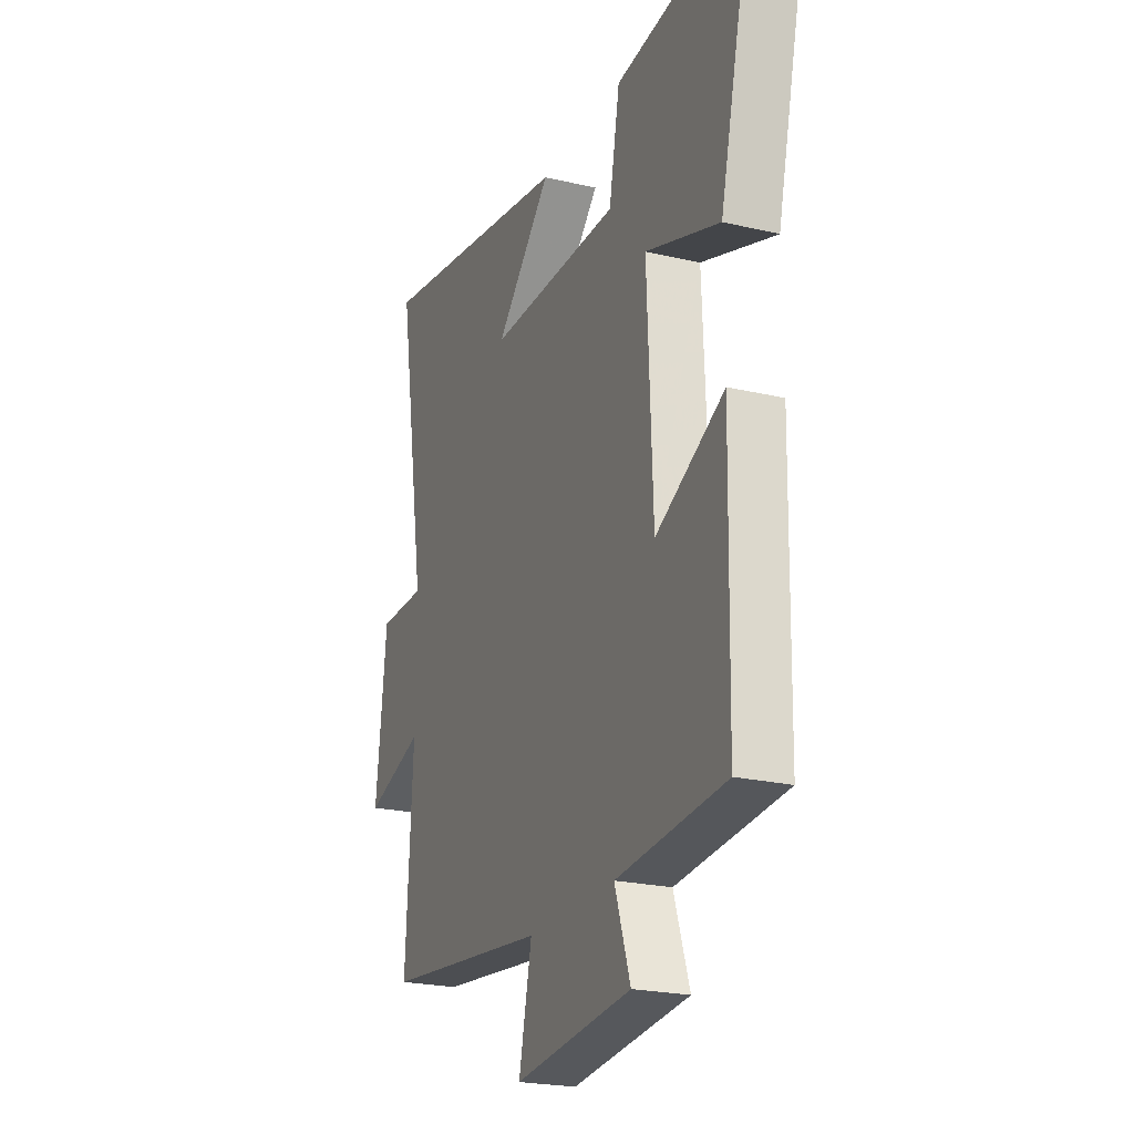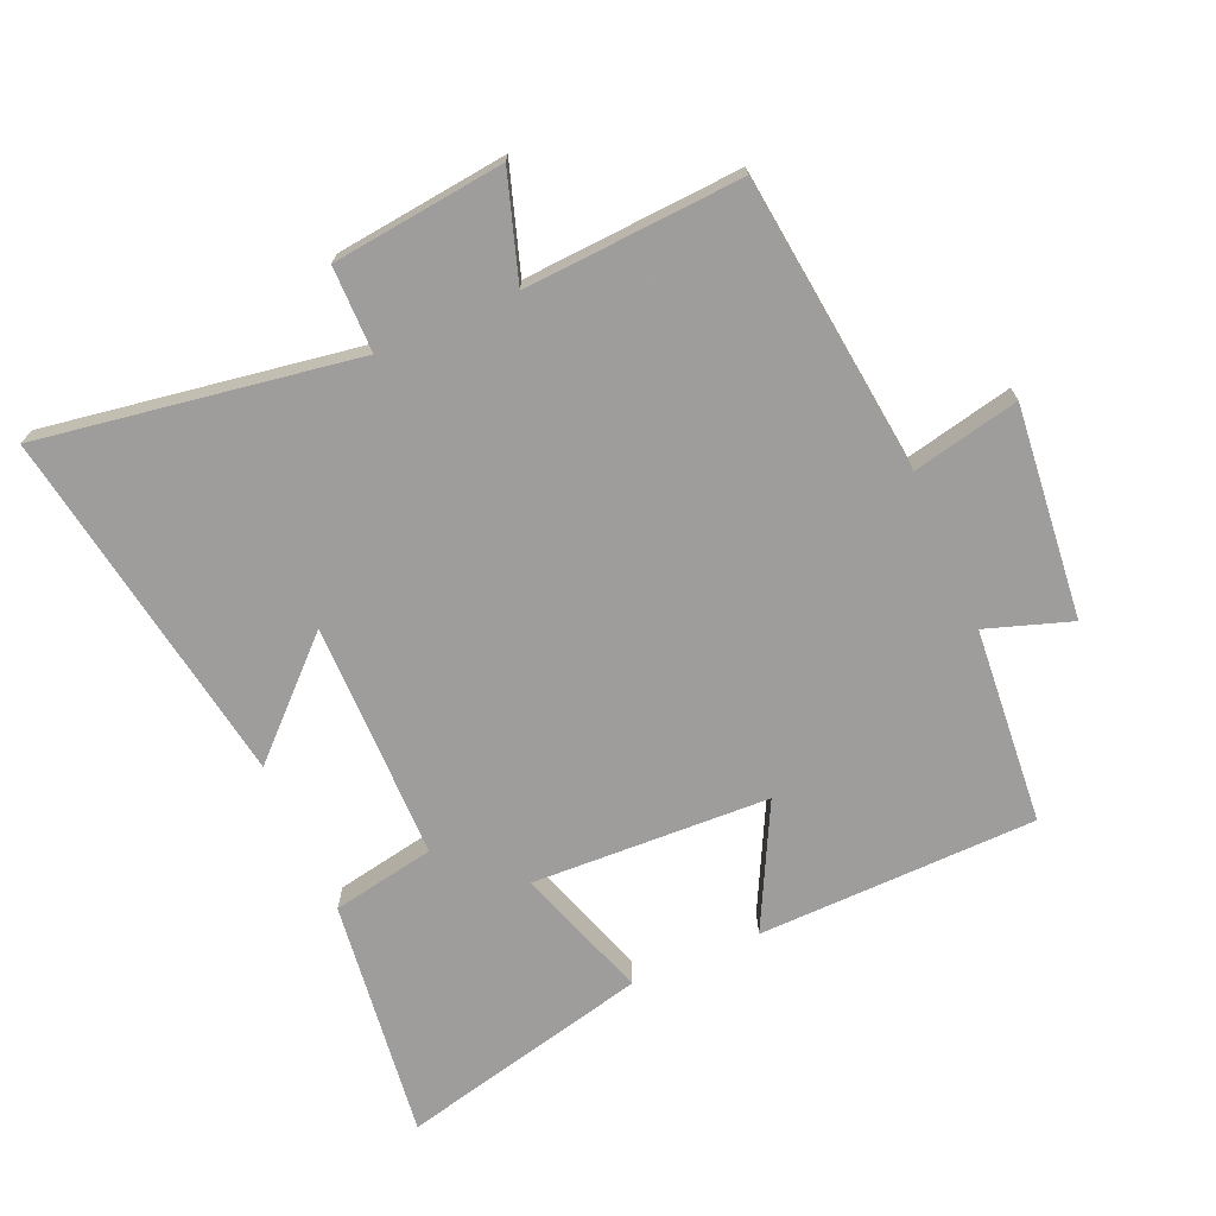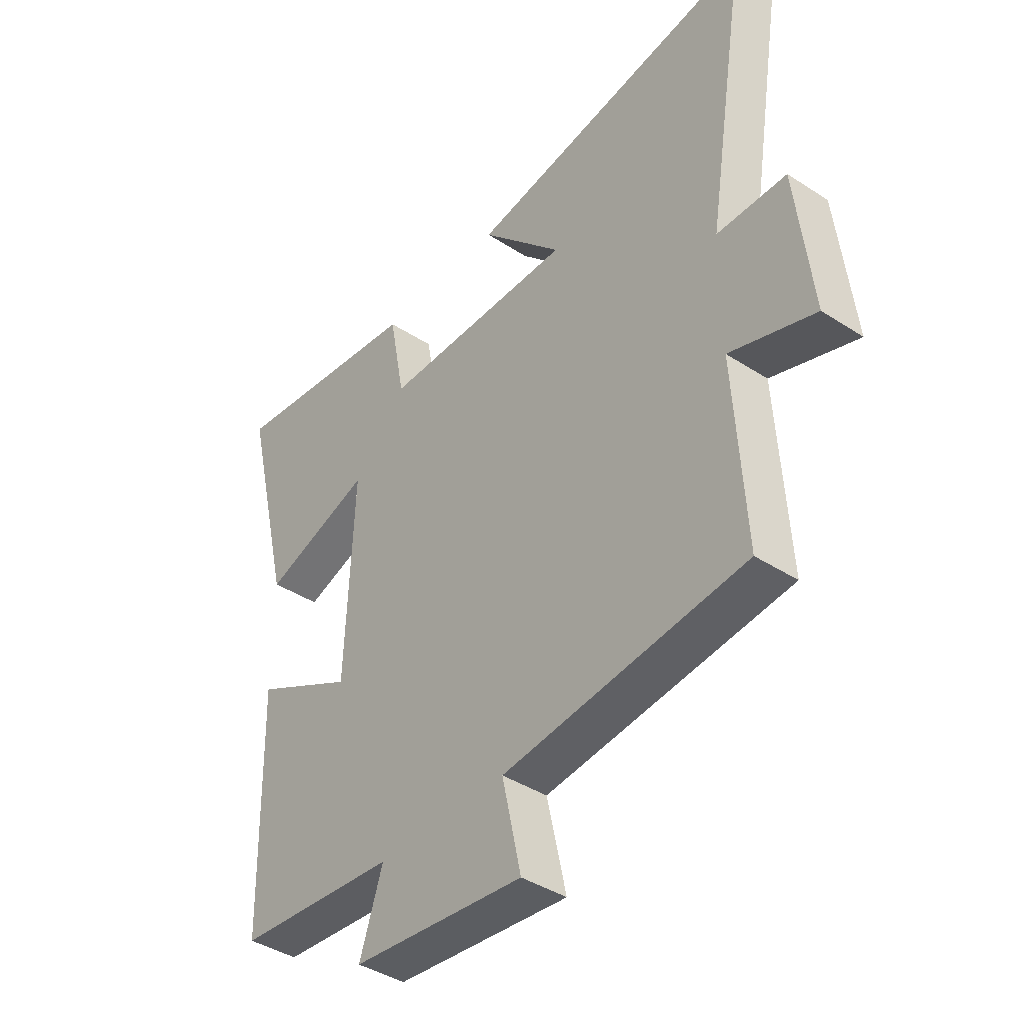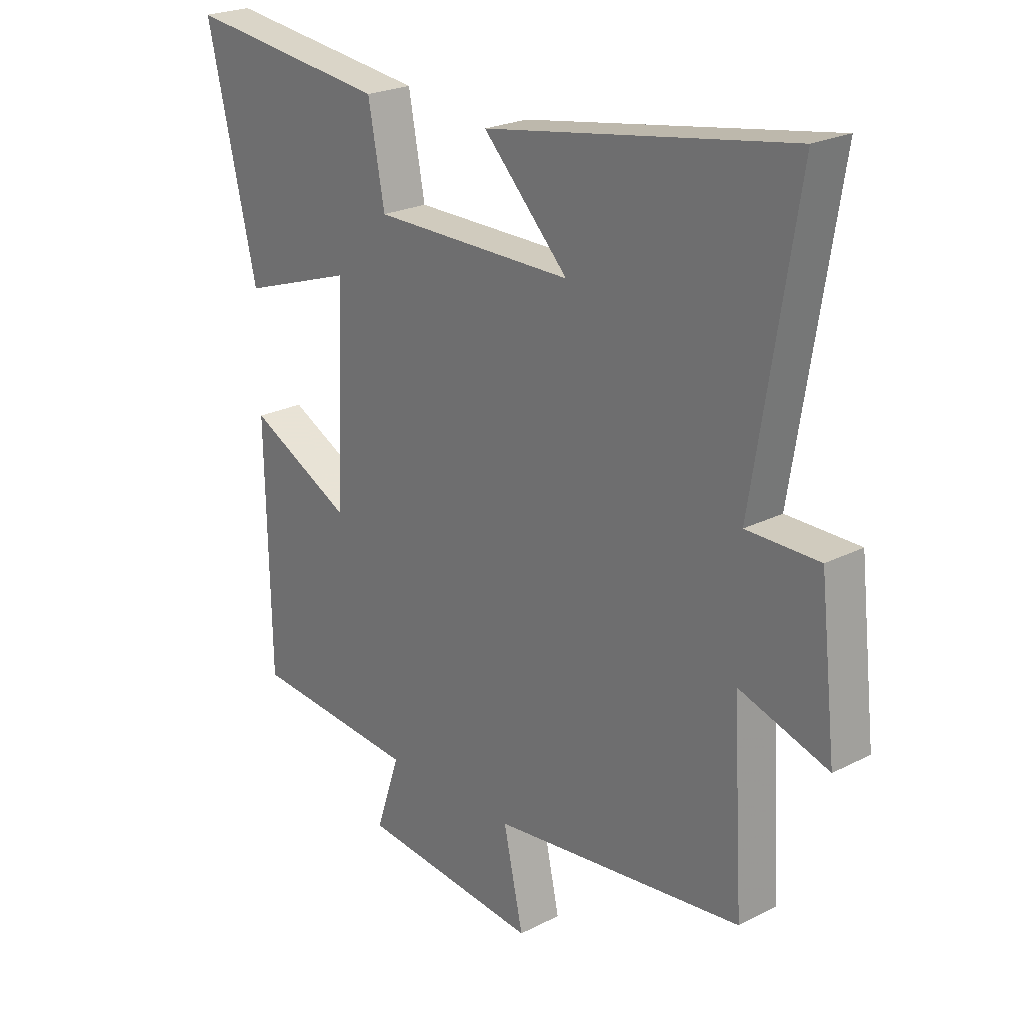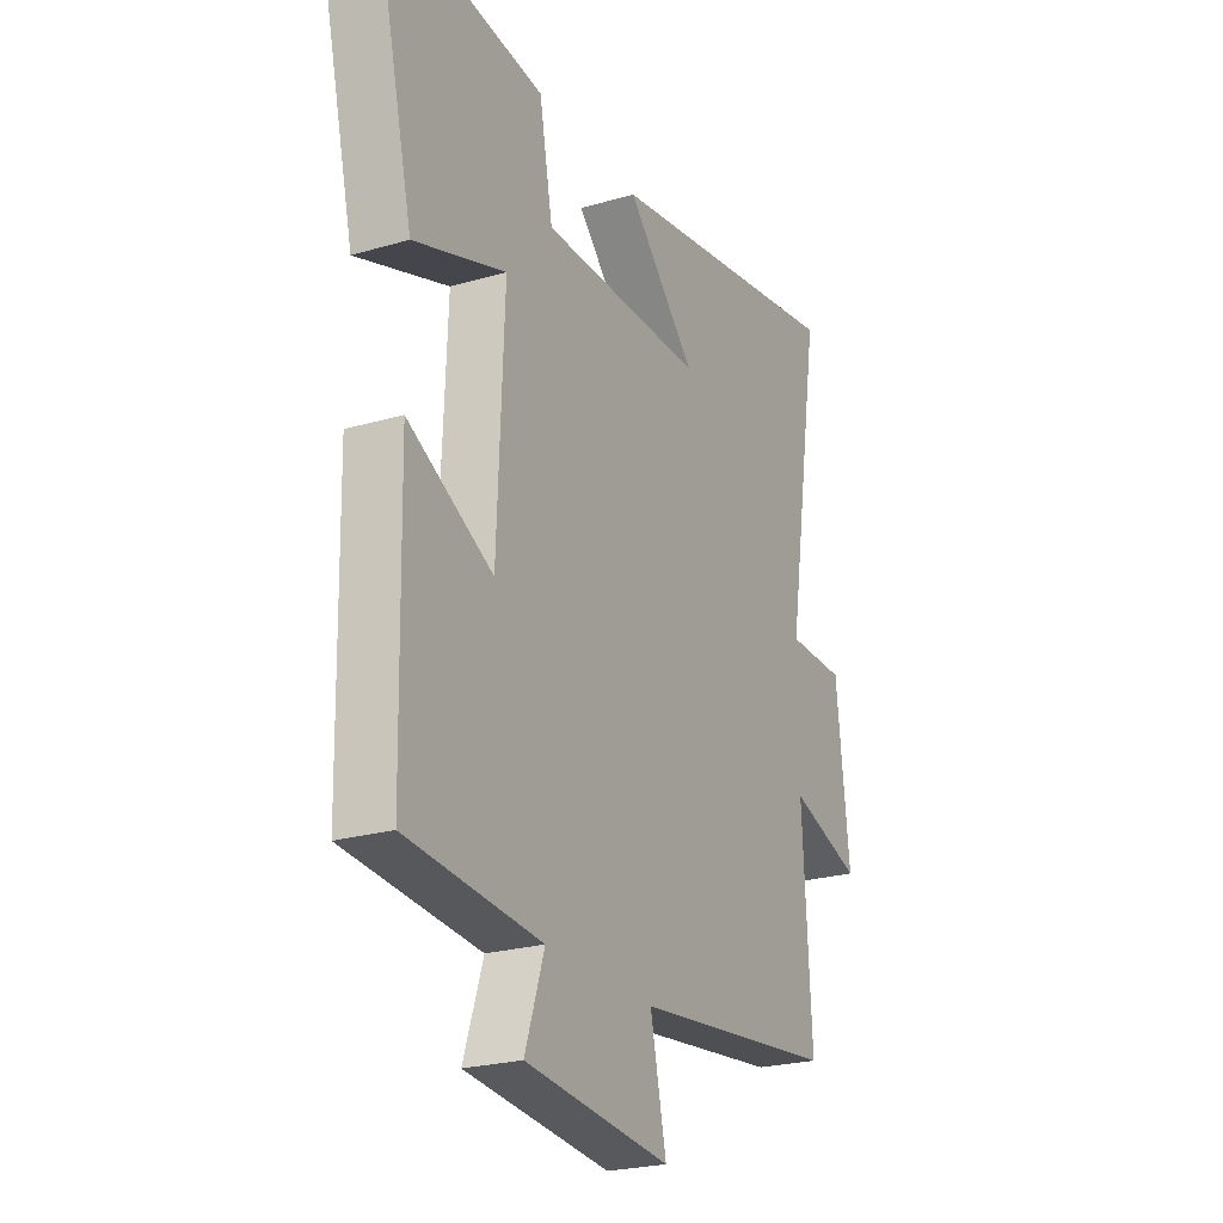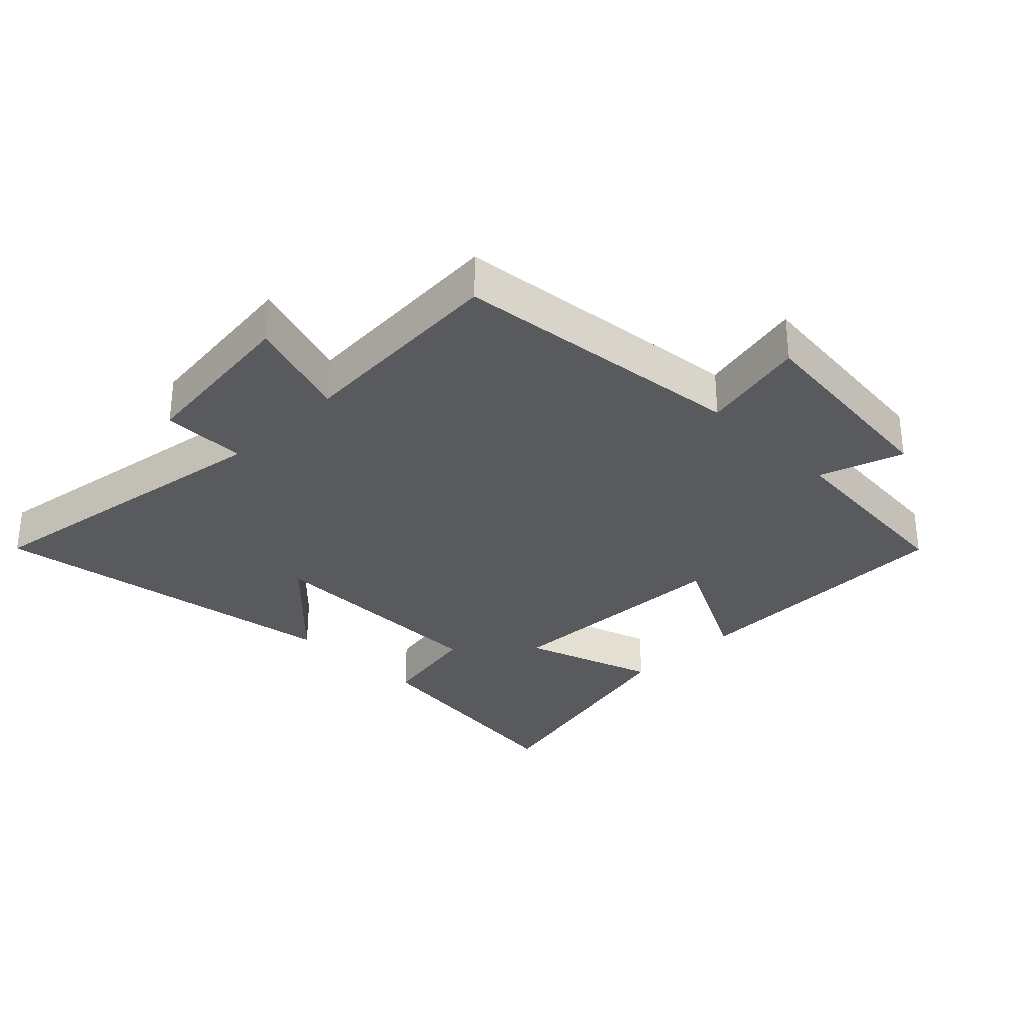
<metadata>
{"format":"obj","ext":"obj","renderer":"f3d","projection":"perspective","resolution":1024,"background":"white","views":[{"elev":-22.6,"azim":-112.1,"up":"+Z"},{"elev":-70.7,"azim":113.6,"up":"+Y"},{"elev":-40.7,"azim":51.5,"up":"+Z"},{"elev":23.1,"azim":49.1,"up":"+Z"},{"elev":-23.7,"azim":-63.8,"up":"+Z"},{"elev":-31.3,"azim":135.0,"up":"+Y"}]}
</metadata>
<code>
v -0.592 0.07 0.547
v -0.219 0.07 0.5
v -0.189 0.07 0.34
v 0.179 0.07 0.338
v 0.023 0.07 0.5
v 0.579 0.07 0.591
v 0.5 0.07 0.101
v 0.632 0.07 0.1
v 0.662 0.07 -0.166
v 0.5 0.07 -0.113
v 0.52 0.07 -0.448
v 0.06 0.07 -0.5
v 0.096 0.07 -0.665
v -0.232 0.07 -0.631
v -0.188 0.07 -0.5
v -0.492 0.07 -0.474
v -0.5 0.07 -0.042
v -0.309 0.07 -0.14
v -0.293 0.07 0.228
v -0.5 0.07 0.158
v -0.592 0 0.547
v -0.219 0 0.5
v -0.189 0 0.34
v 0.179 0 0.338
v 0.023 0 0.5
v 0.579 0 0.591
v 0.5 0 0.101
v 0.632 0 0.1
v 0.662 0 -0.166
v 0.5 0 -0.113
v 0.52 0 -0.448
v 0.06 0 -0.5
v 0.096 0 -0.665
v -0.232 0 -0.631
v -0.188 0 -0.5
v -0.492 0 -0.474
v -0.5 0 -0.042
v -0.309 0 -0.14
v -0.293 0 0.228
v -0.5 0 0.158
f 1 2 3
f 20 1 3
f 19 20 3
f 18 19 3 4
f 15 16 17 18
f 15 18 4
f 12 13 14 15
f 12 15 4
f 11 12 4
f 10 11 4
f 7 8 9 10
f 7 10 4
f 4 5 6 7
f 23 22 21
f 23 21 40
f 23 40 39
f 24 23 39 38
f 38 37 36 35
f 24 38 35
f 35 34 33 32
f 24 35 32
f 24 32 31
f 24 31 30
f 30 29 28 27
f 24 30 27
f 27 26 25 24
f 1 21 22 2
f 2 22 23 3
f 3 23 24 4
f 4 24 25 5
f 5 25 26 6
f 6 26 27 7
f 7 27 28 8
f 8 28 29 9
f 9 29 30 10
f 10 30 31 11
f 11 31 32 12
f 12 32 33 13
f 13 33 34 14
f 14 34 35 15
f 15 35 36 16
f 16 36 37 17
f 17 37 38 18
f 18 38 39 19
f 19 39 40 20
f 20 40 21 1

</code>
